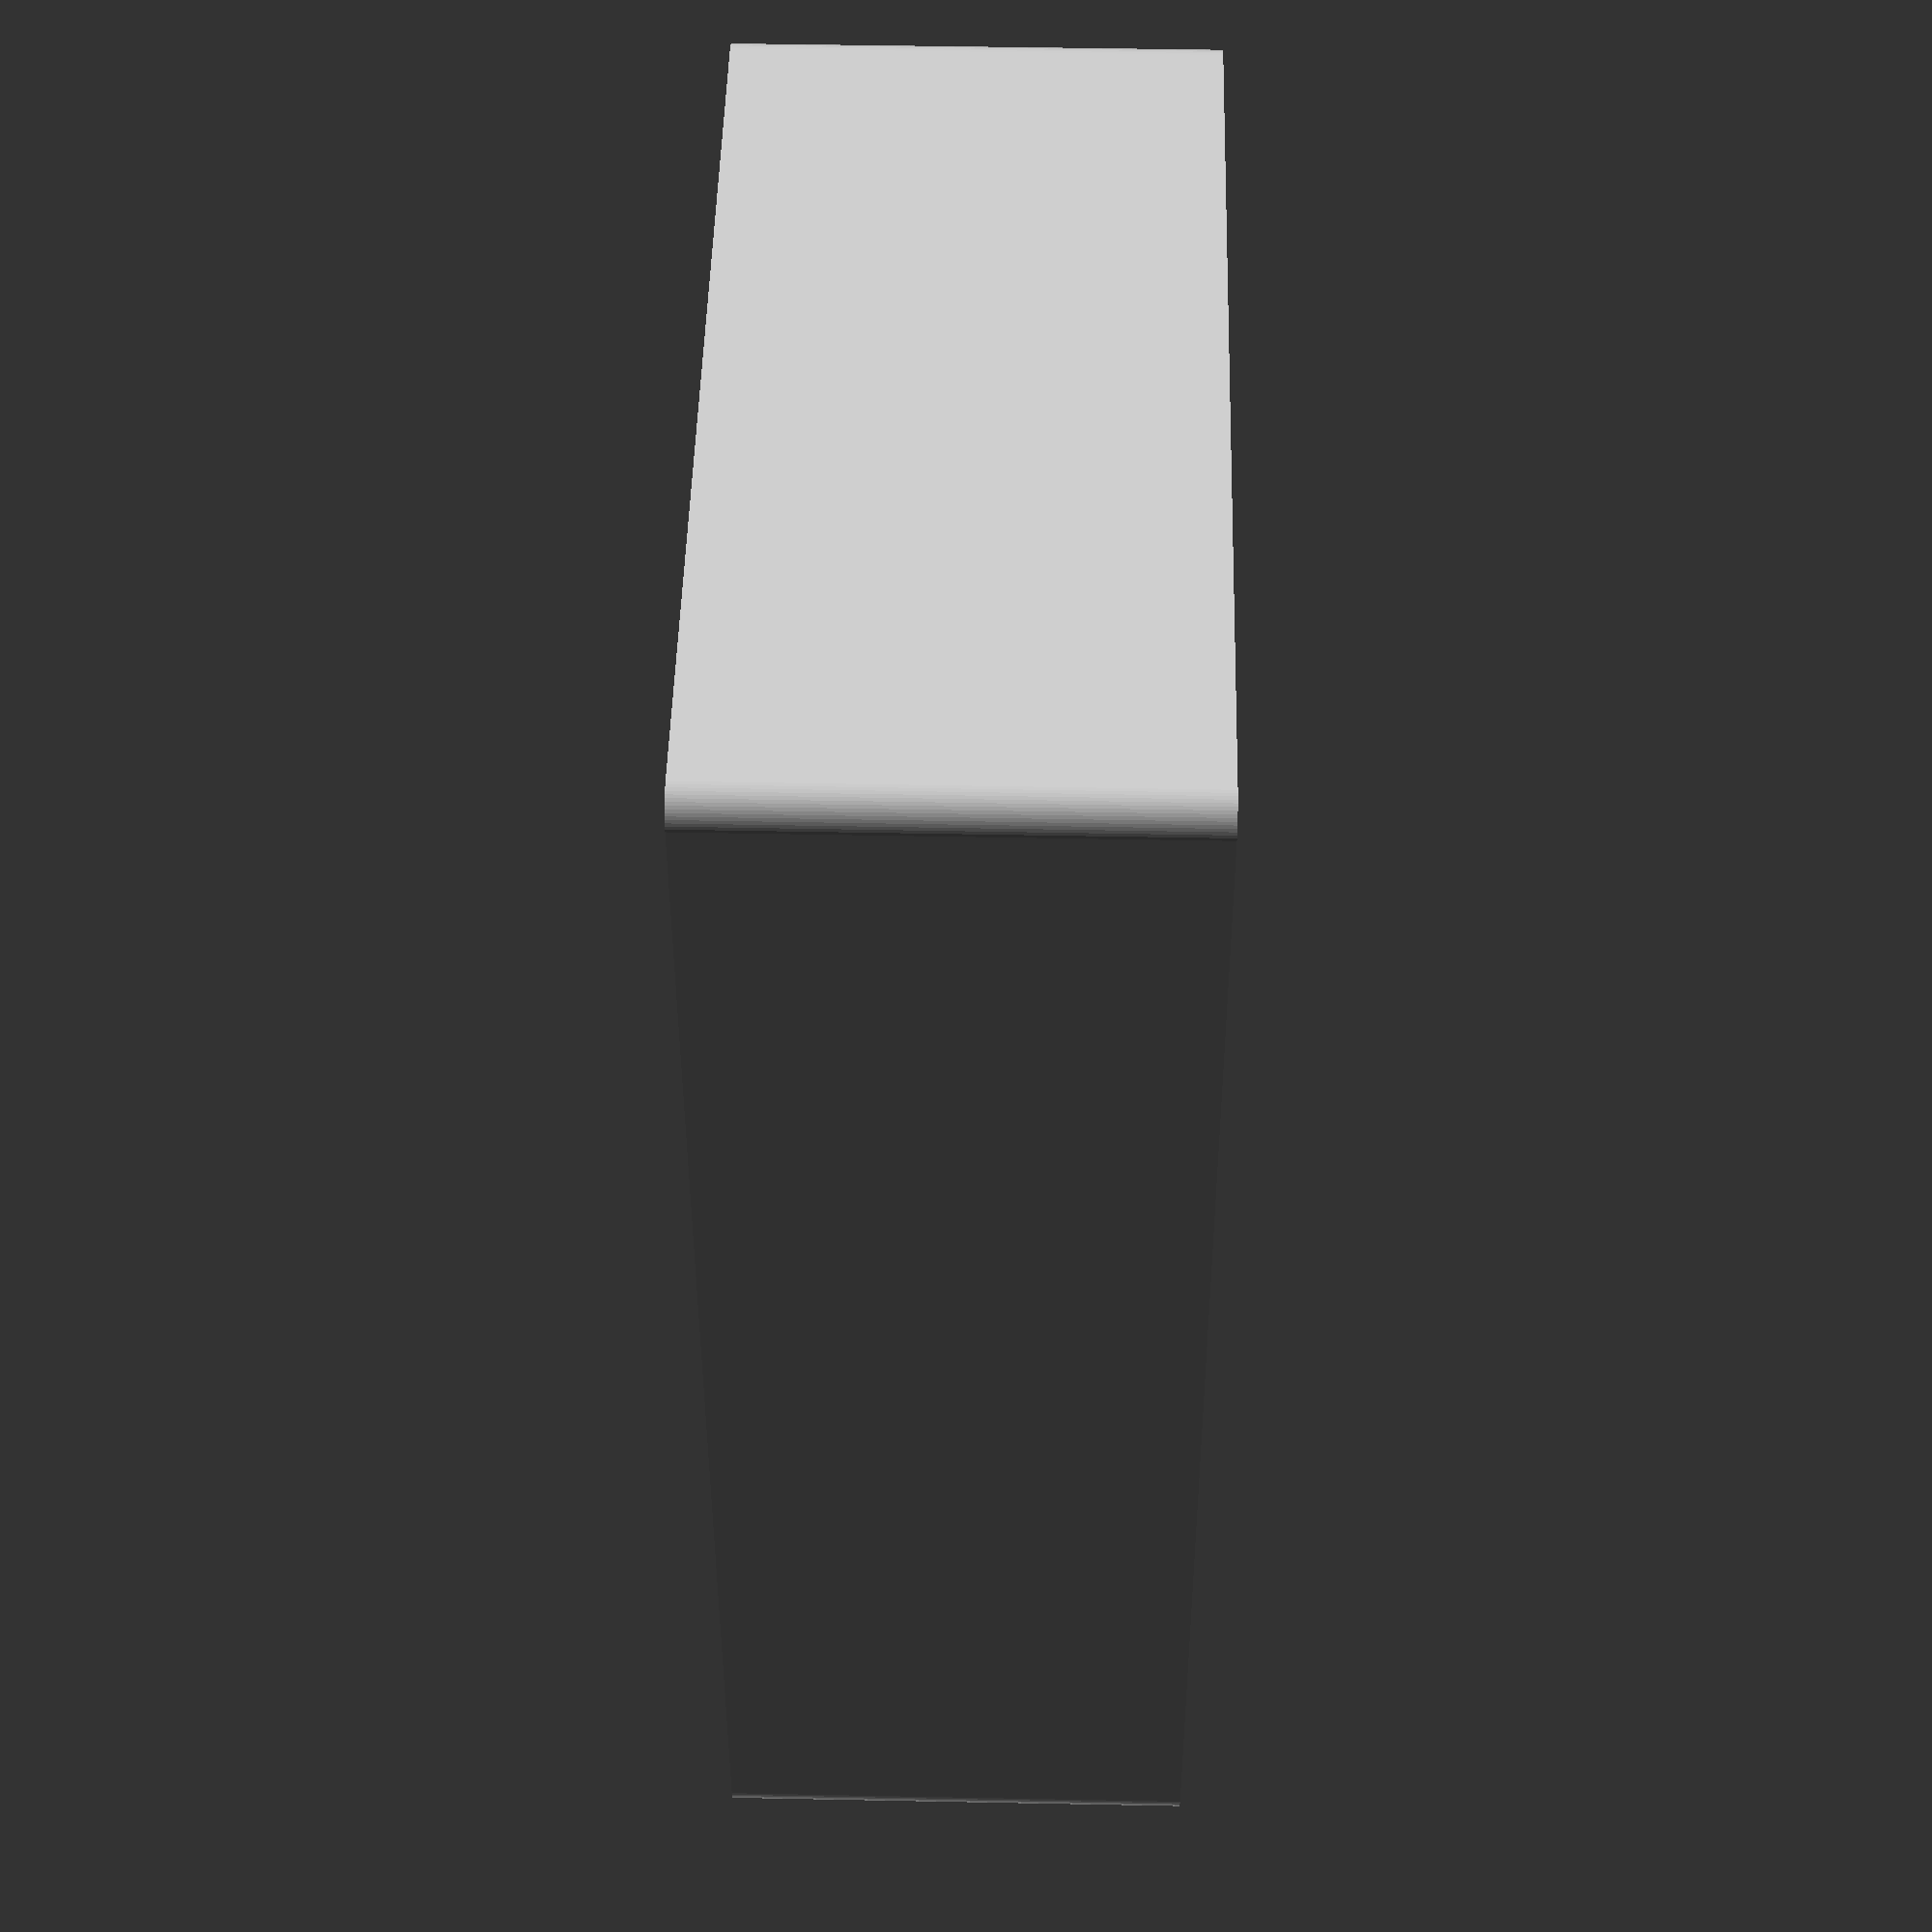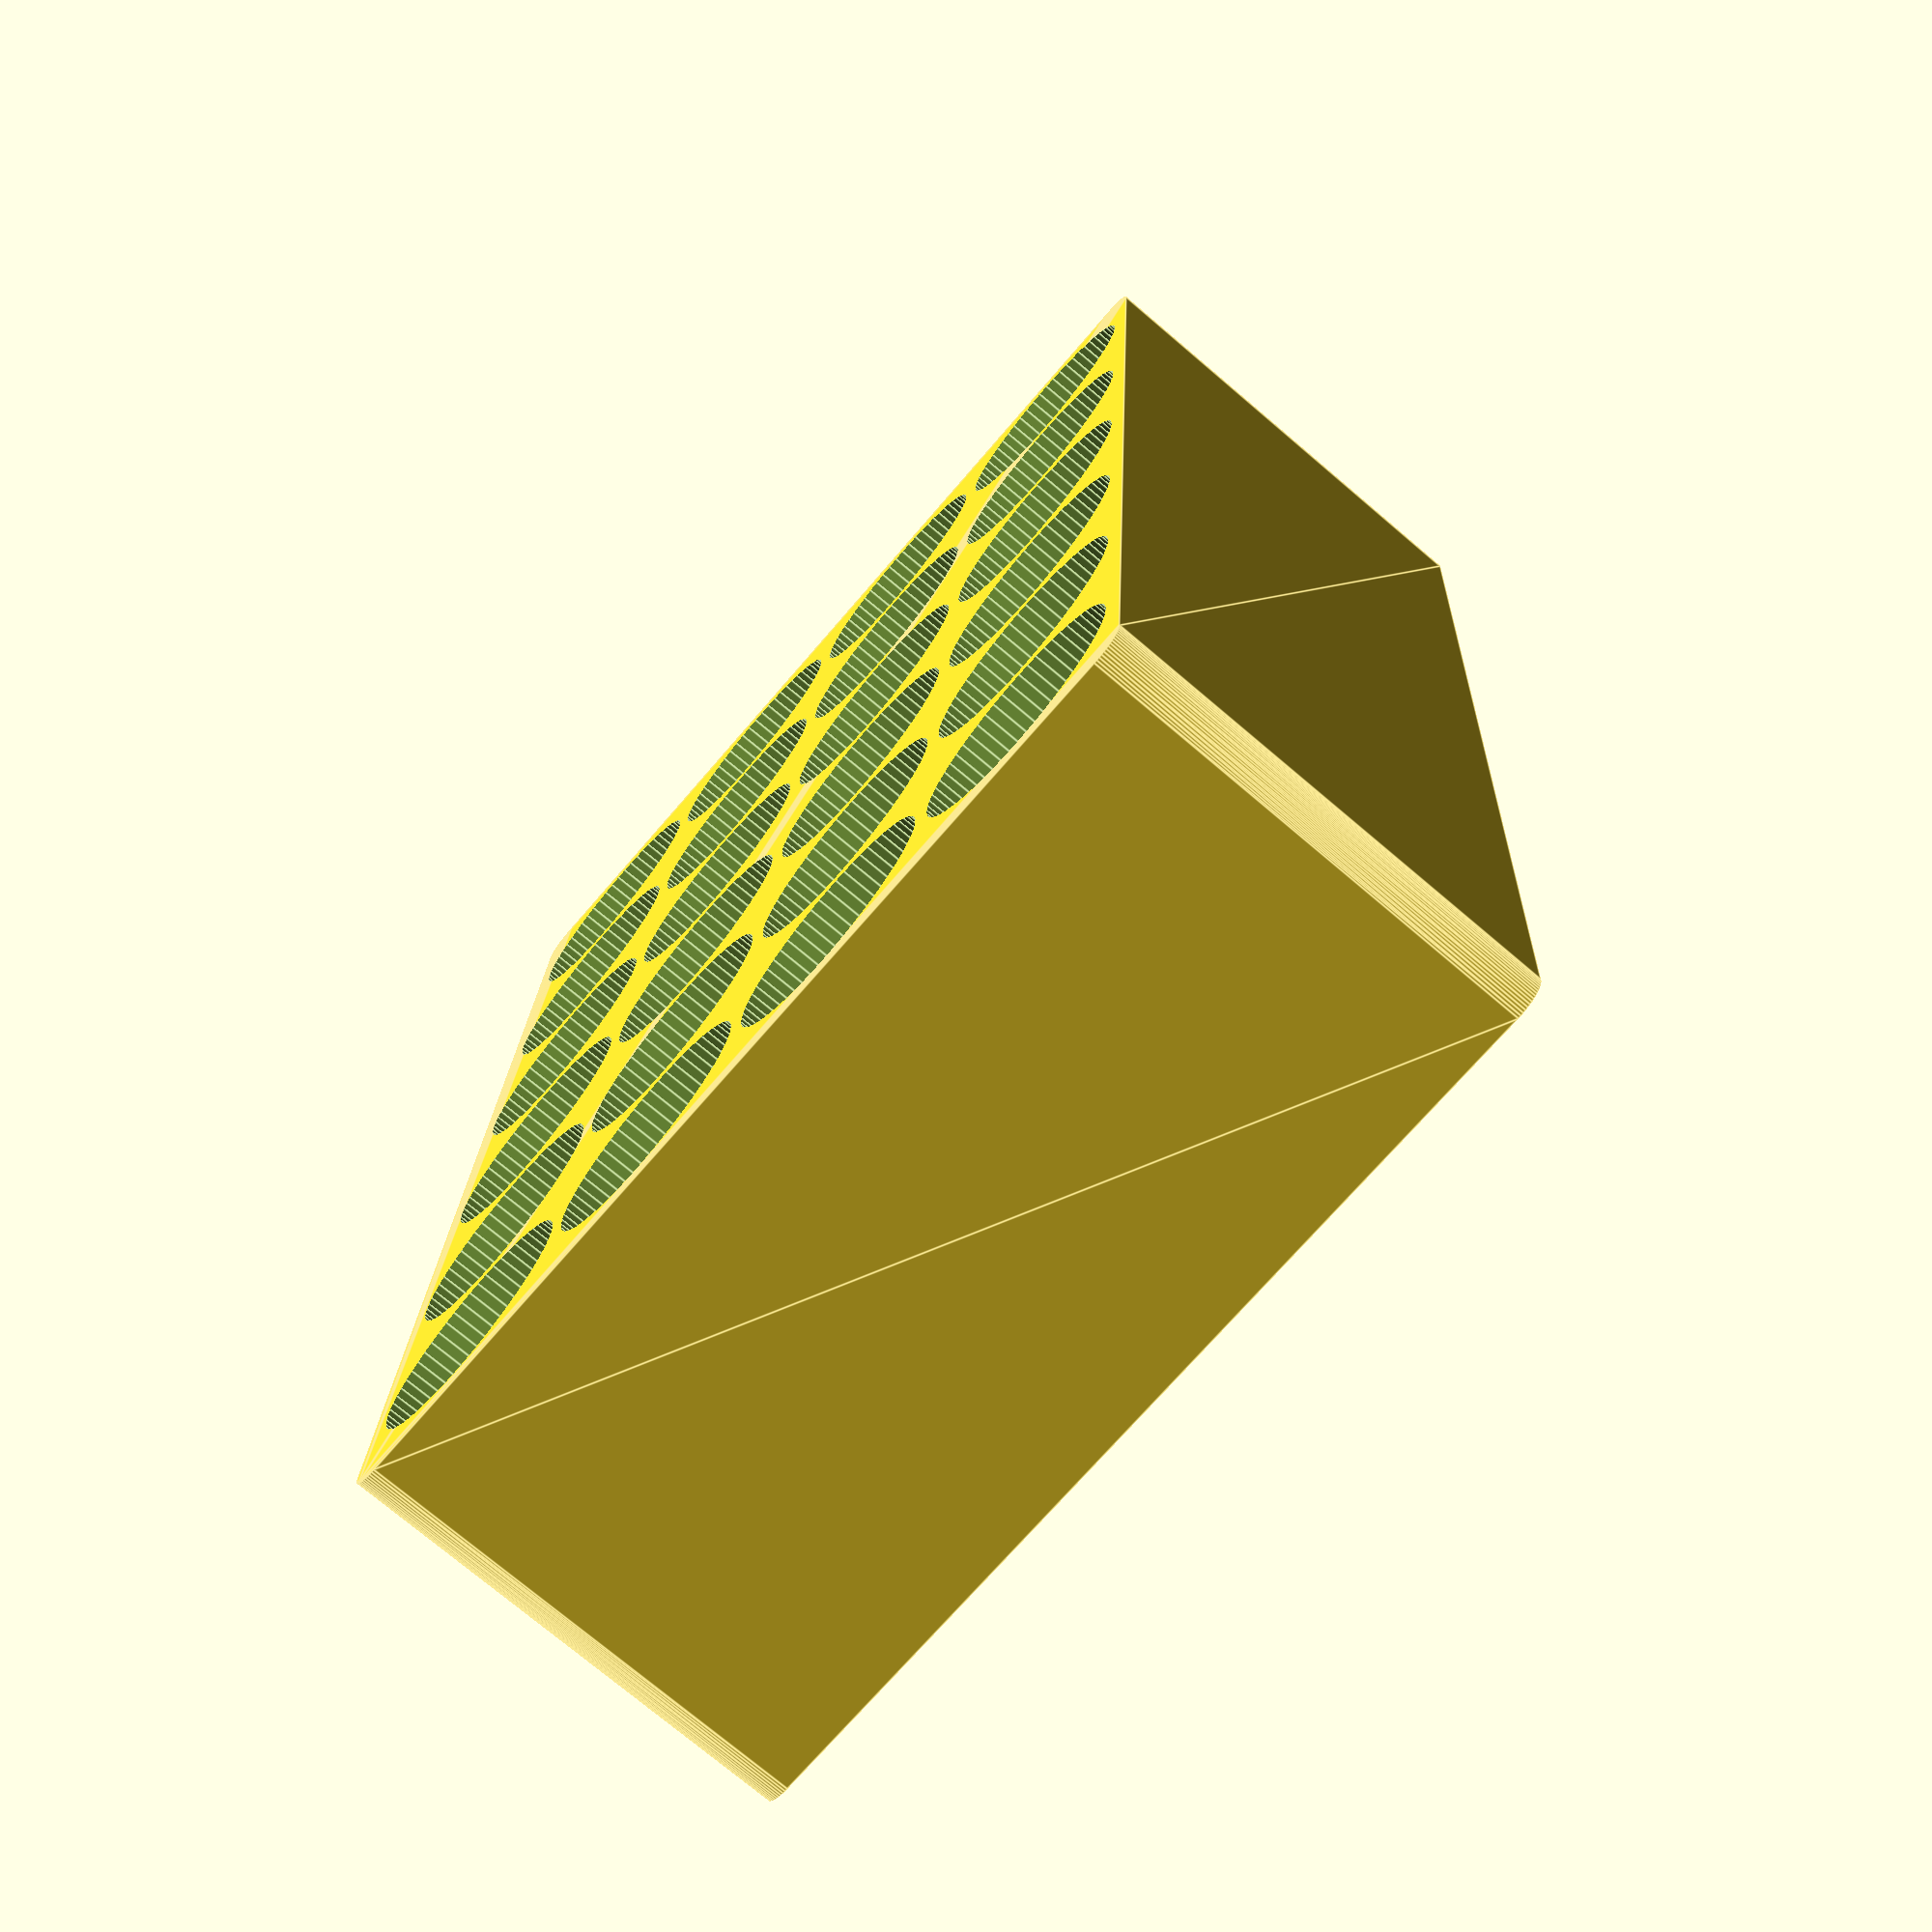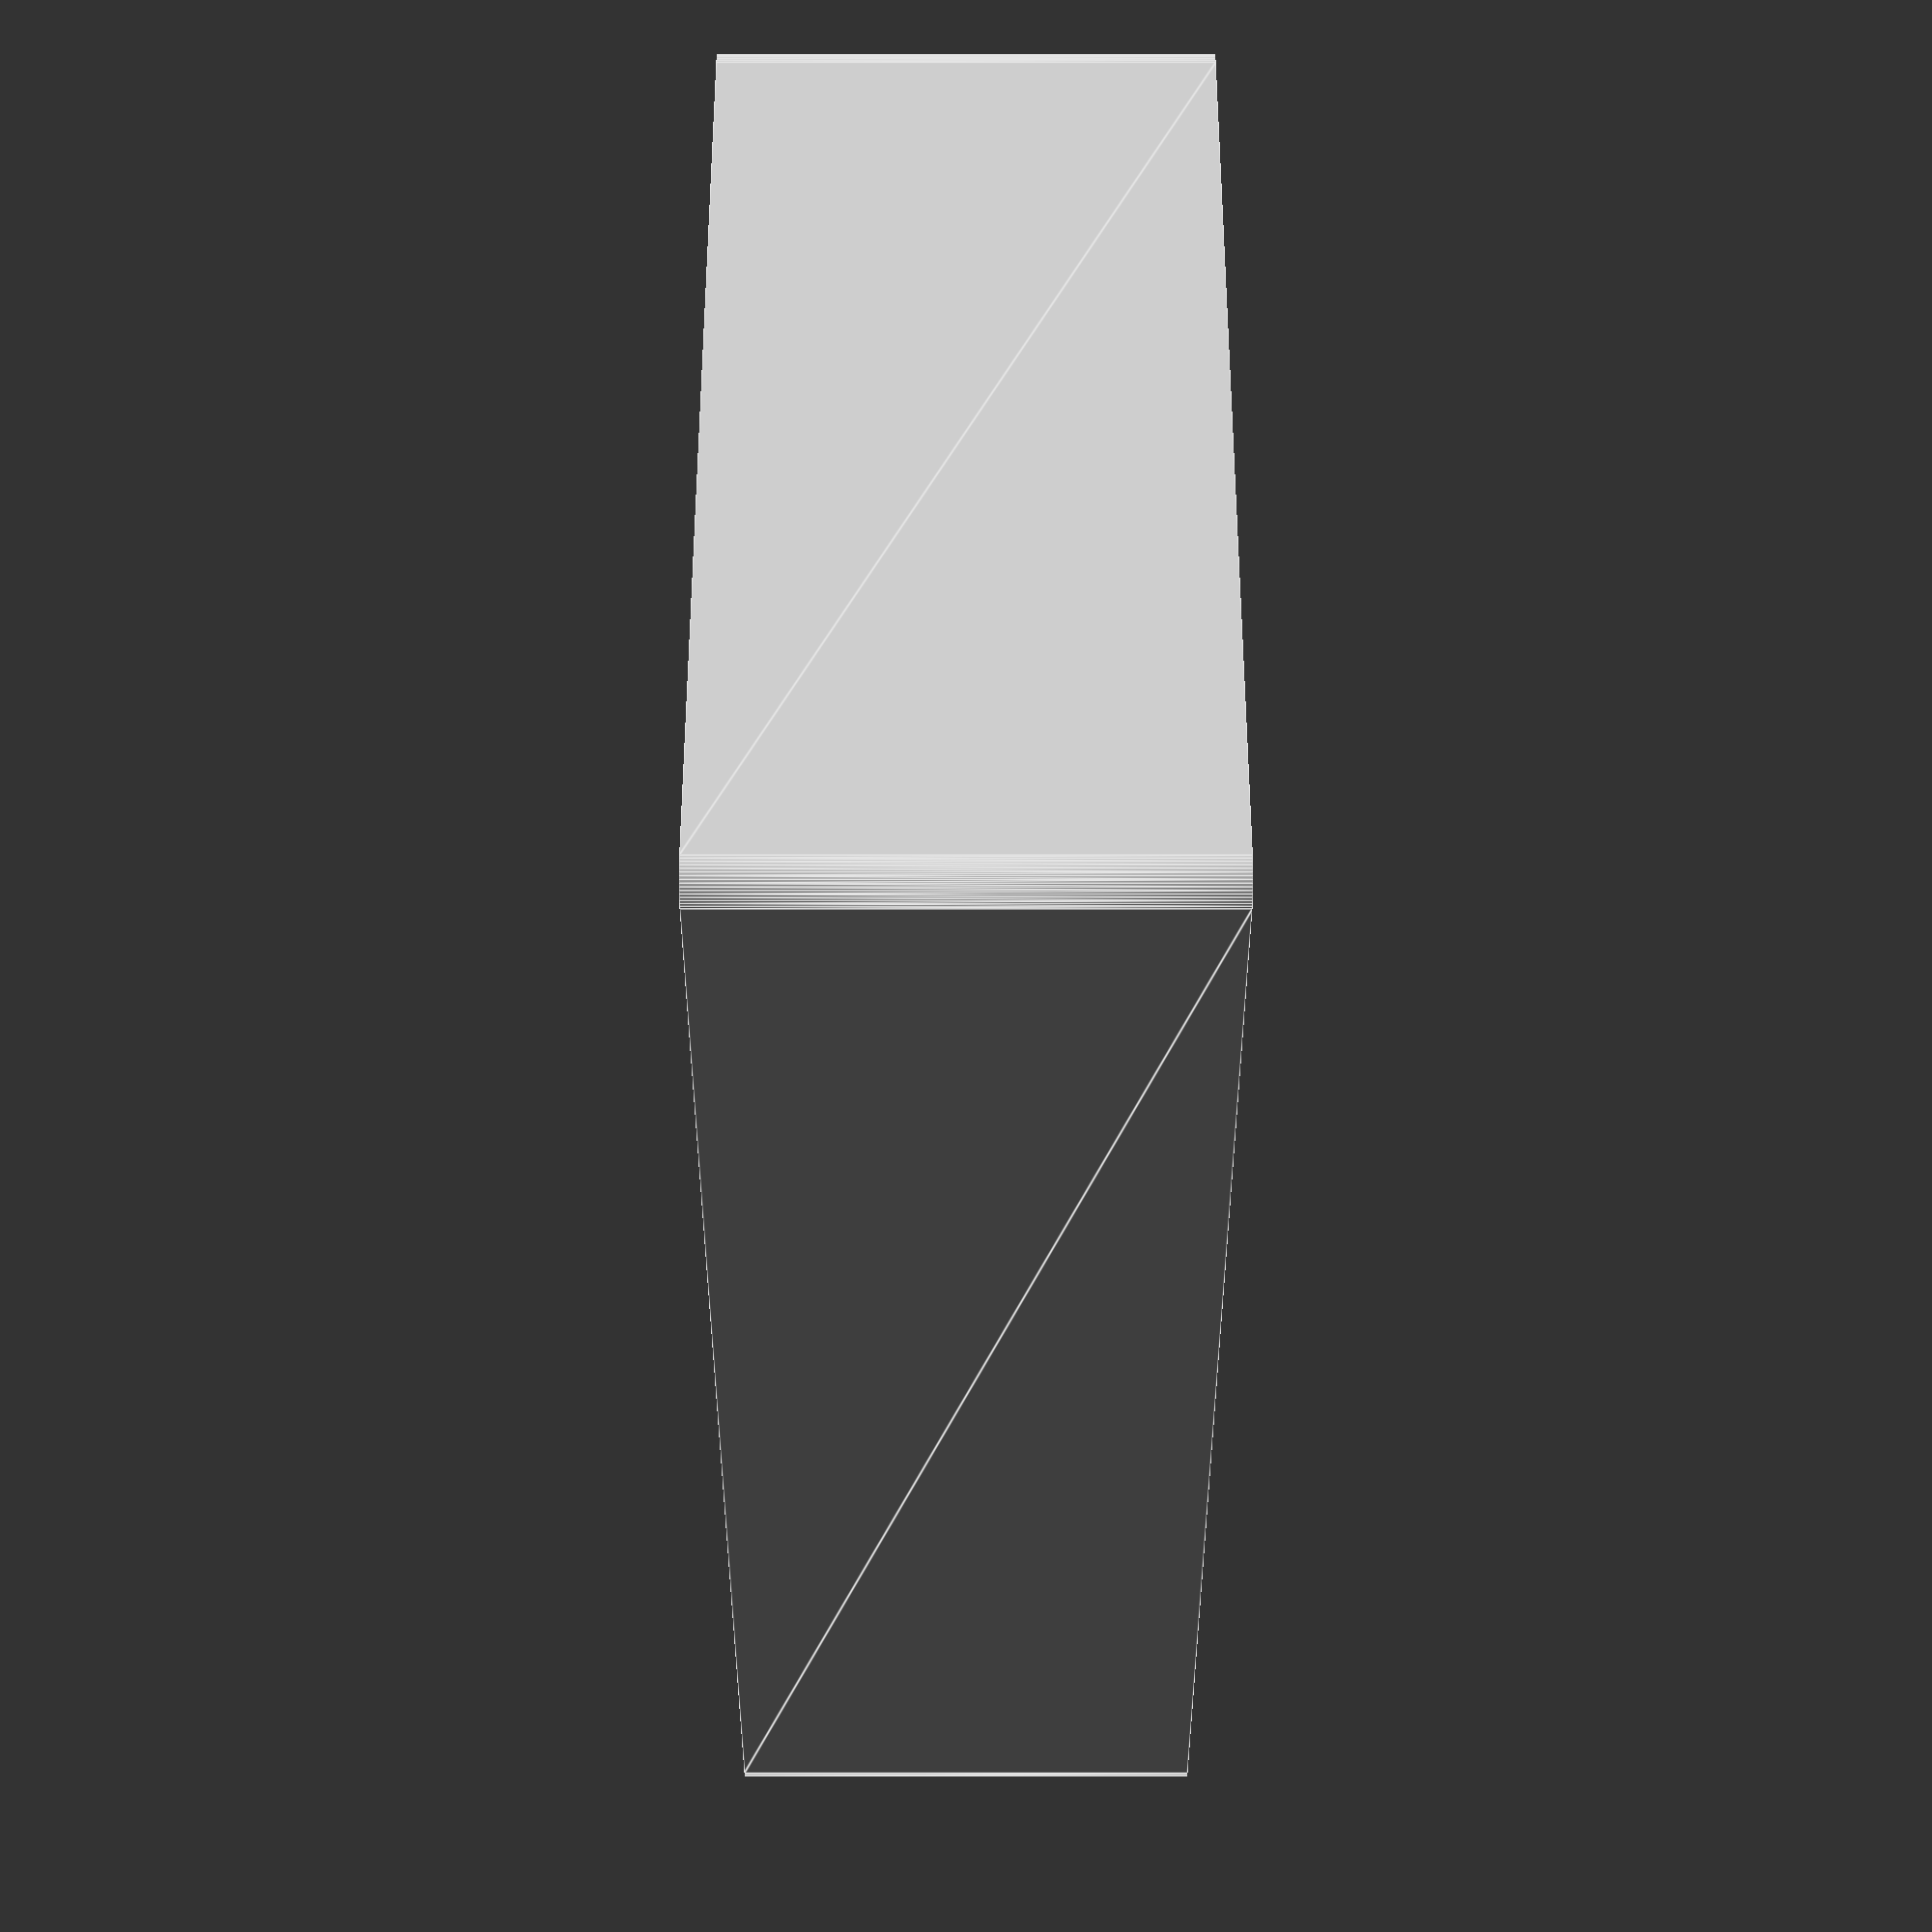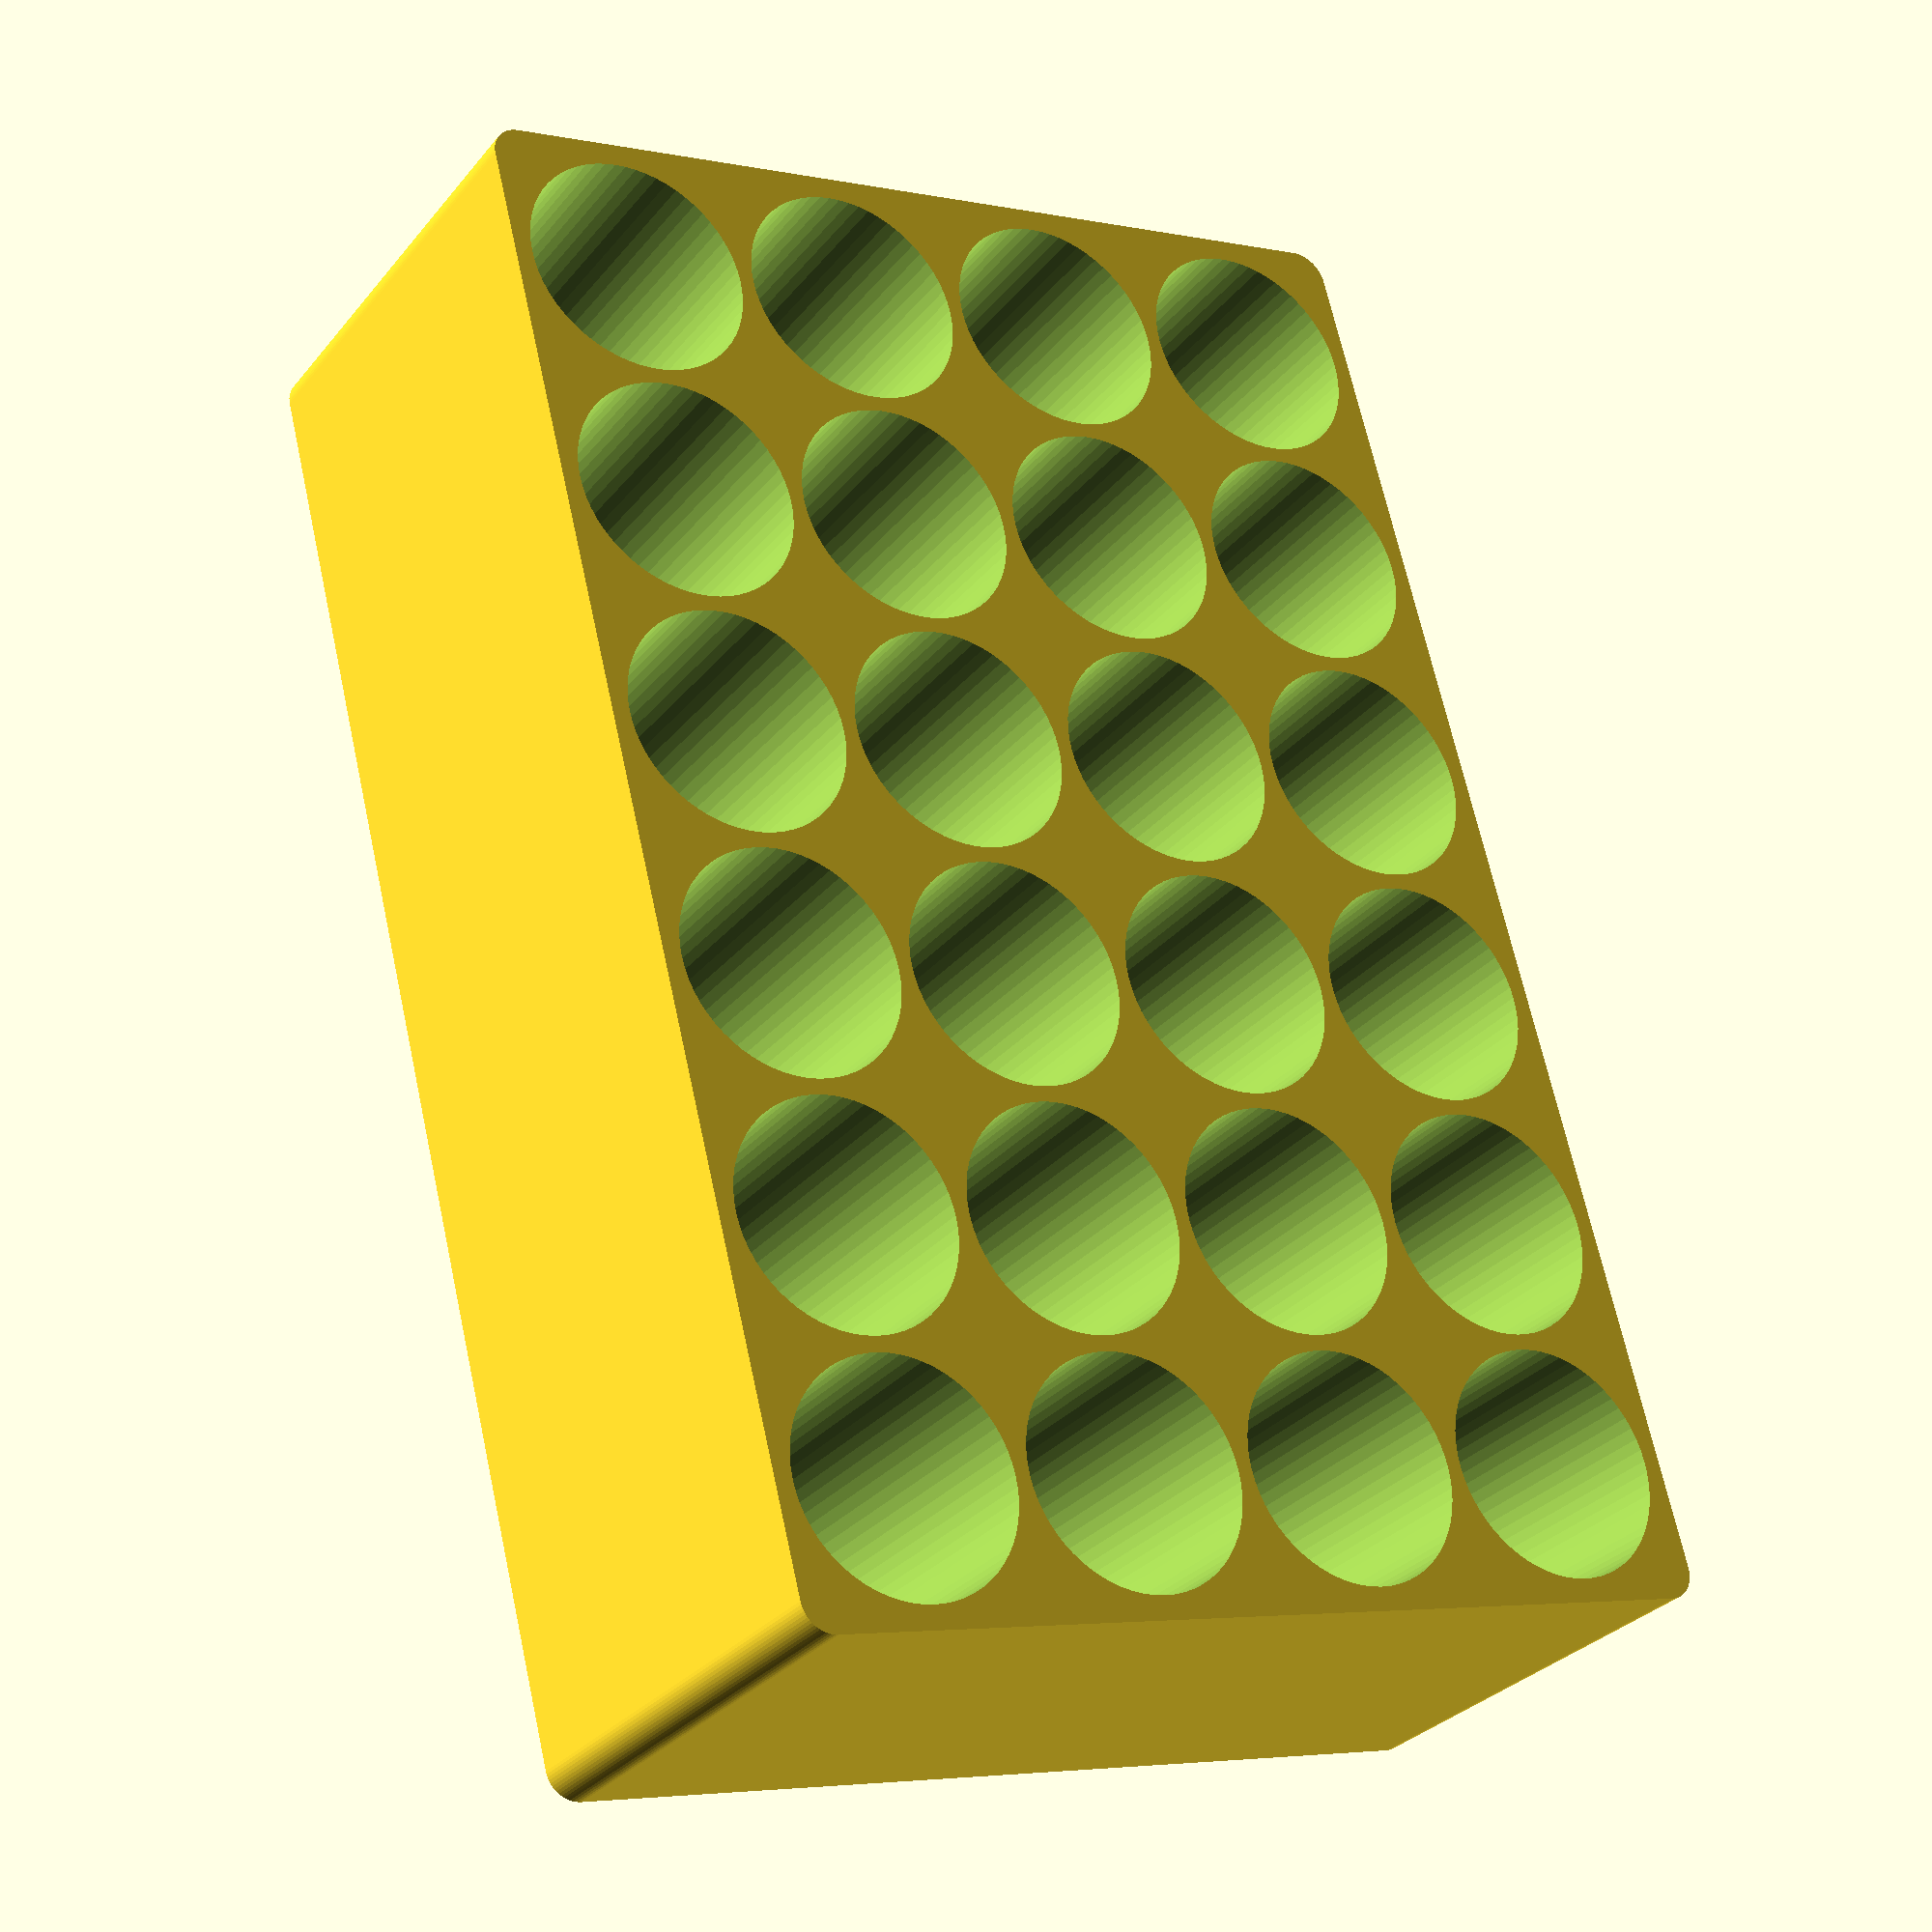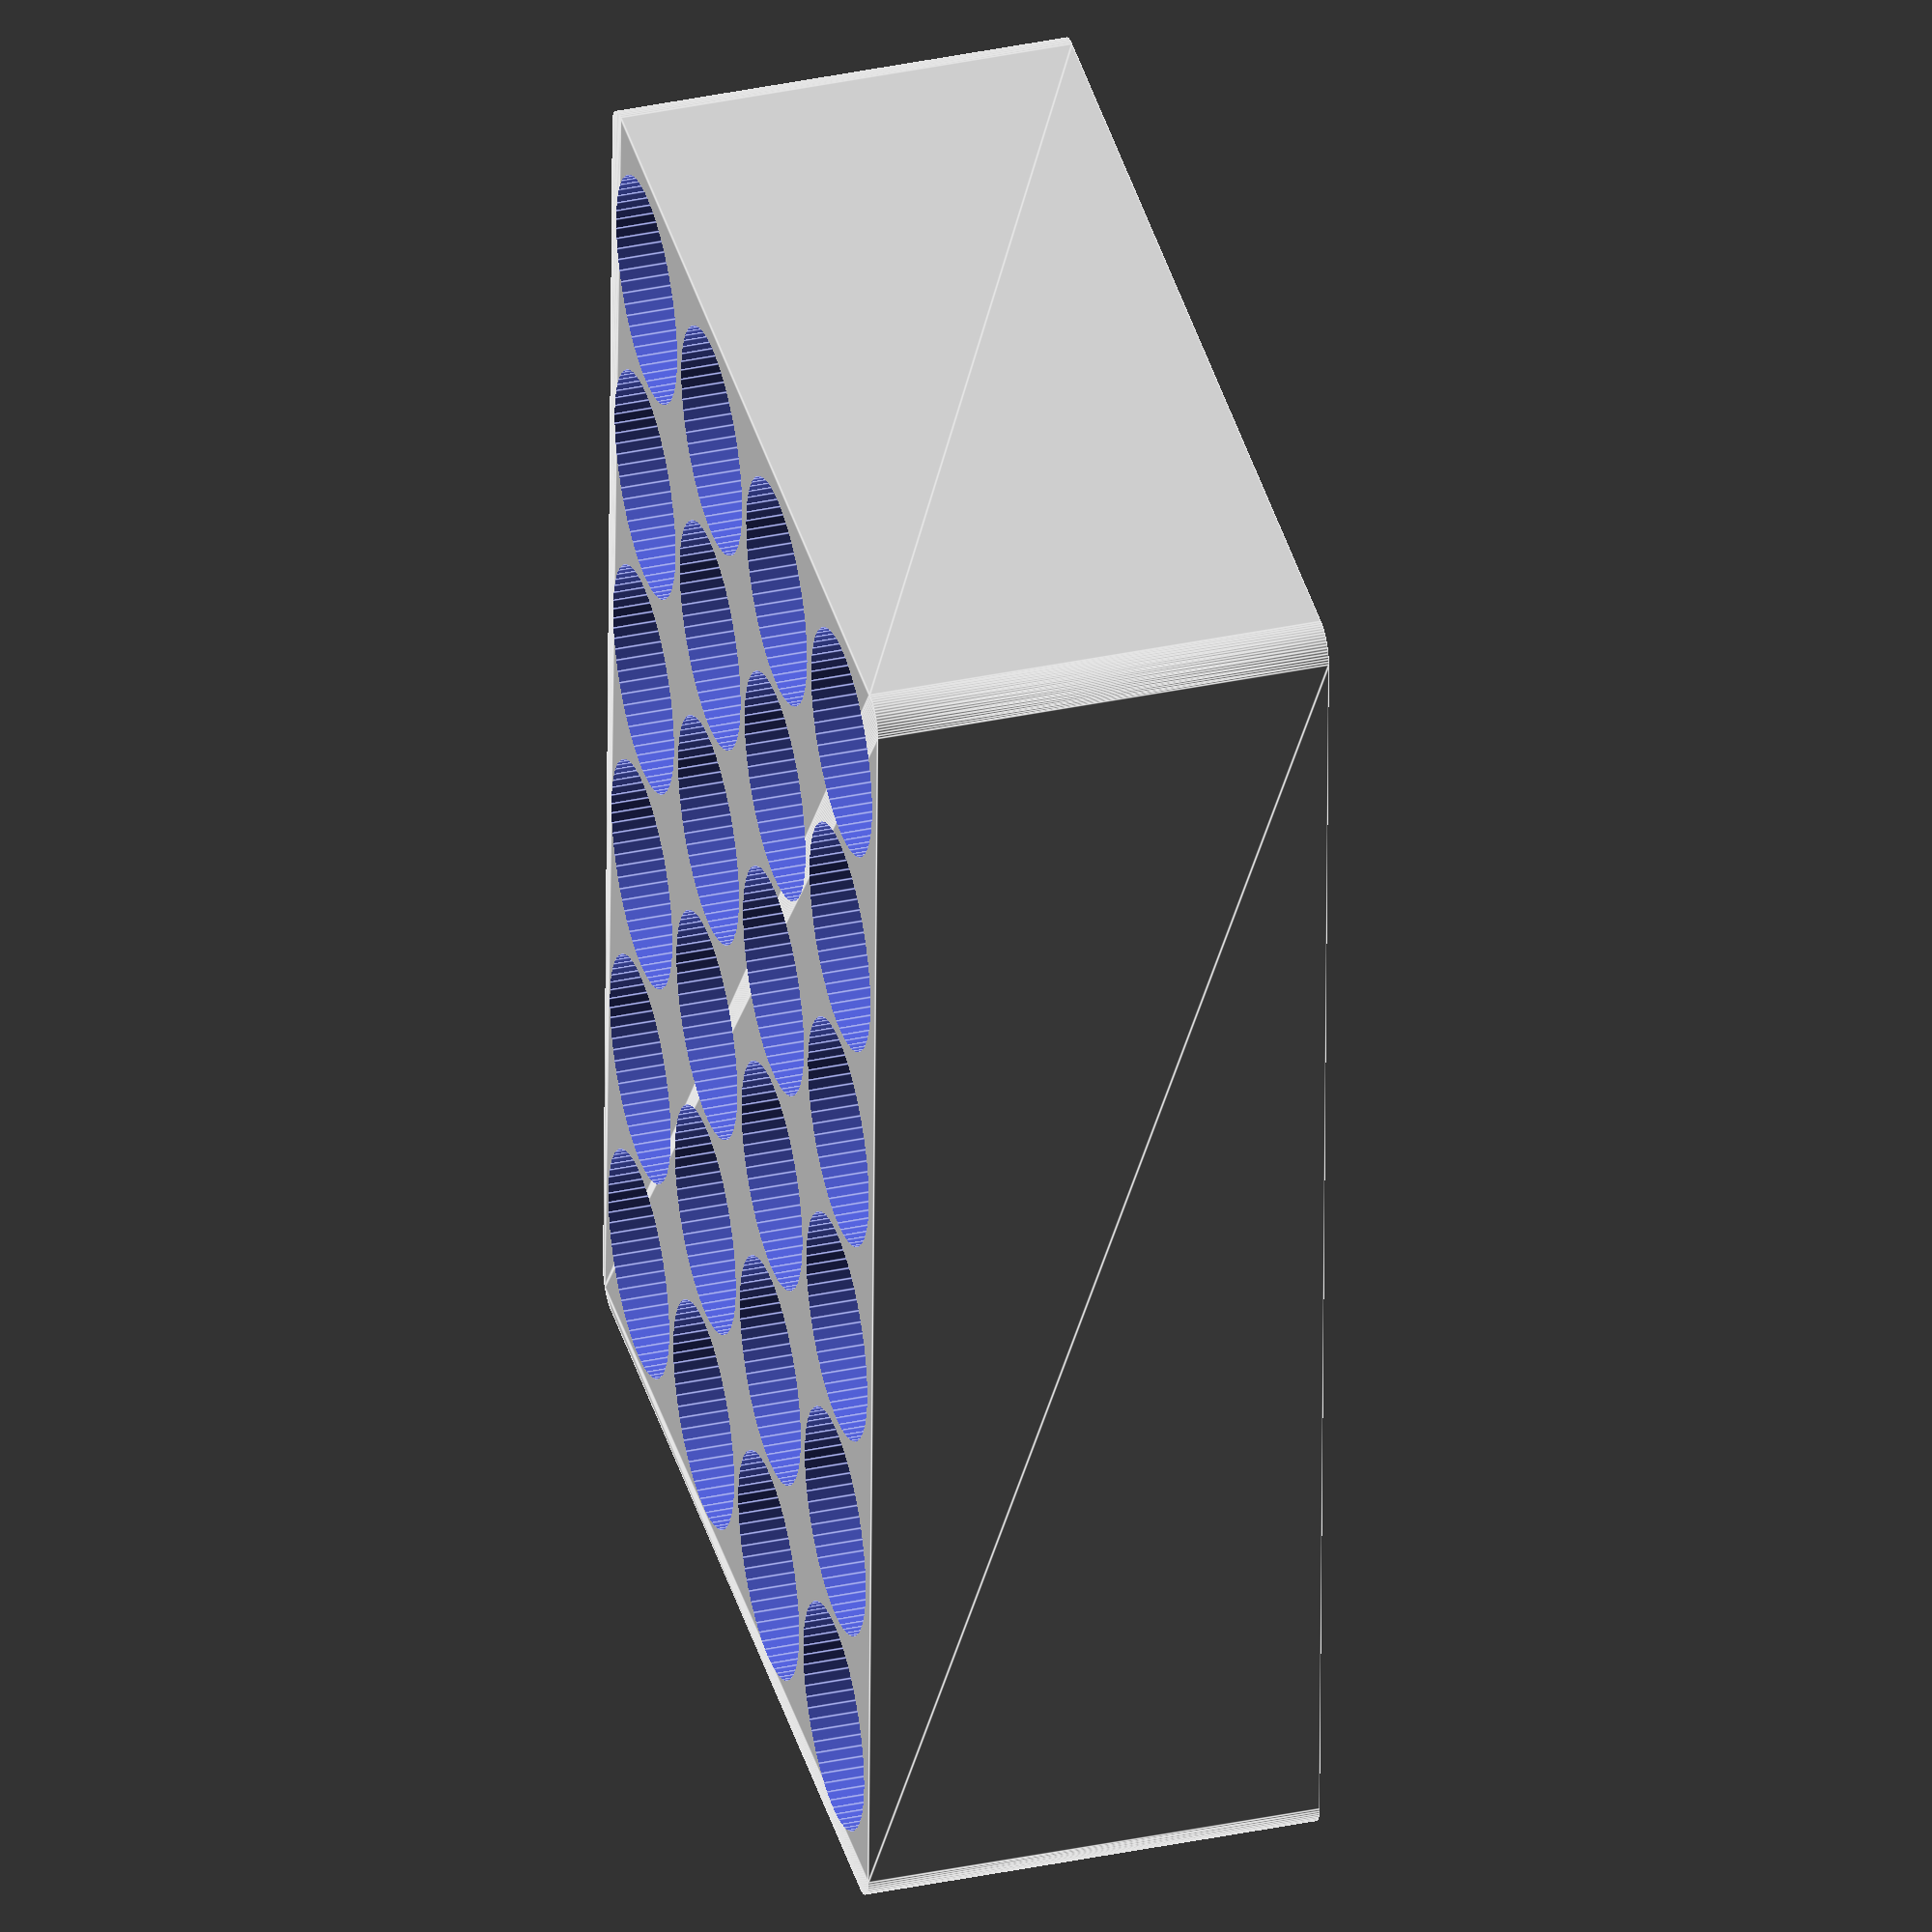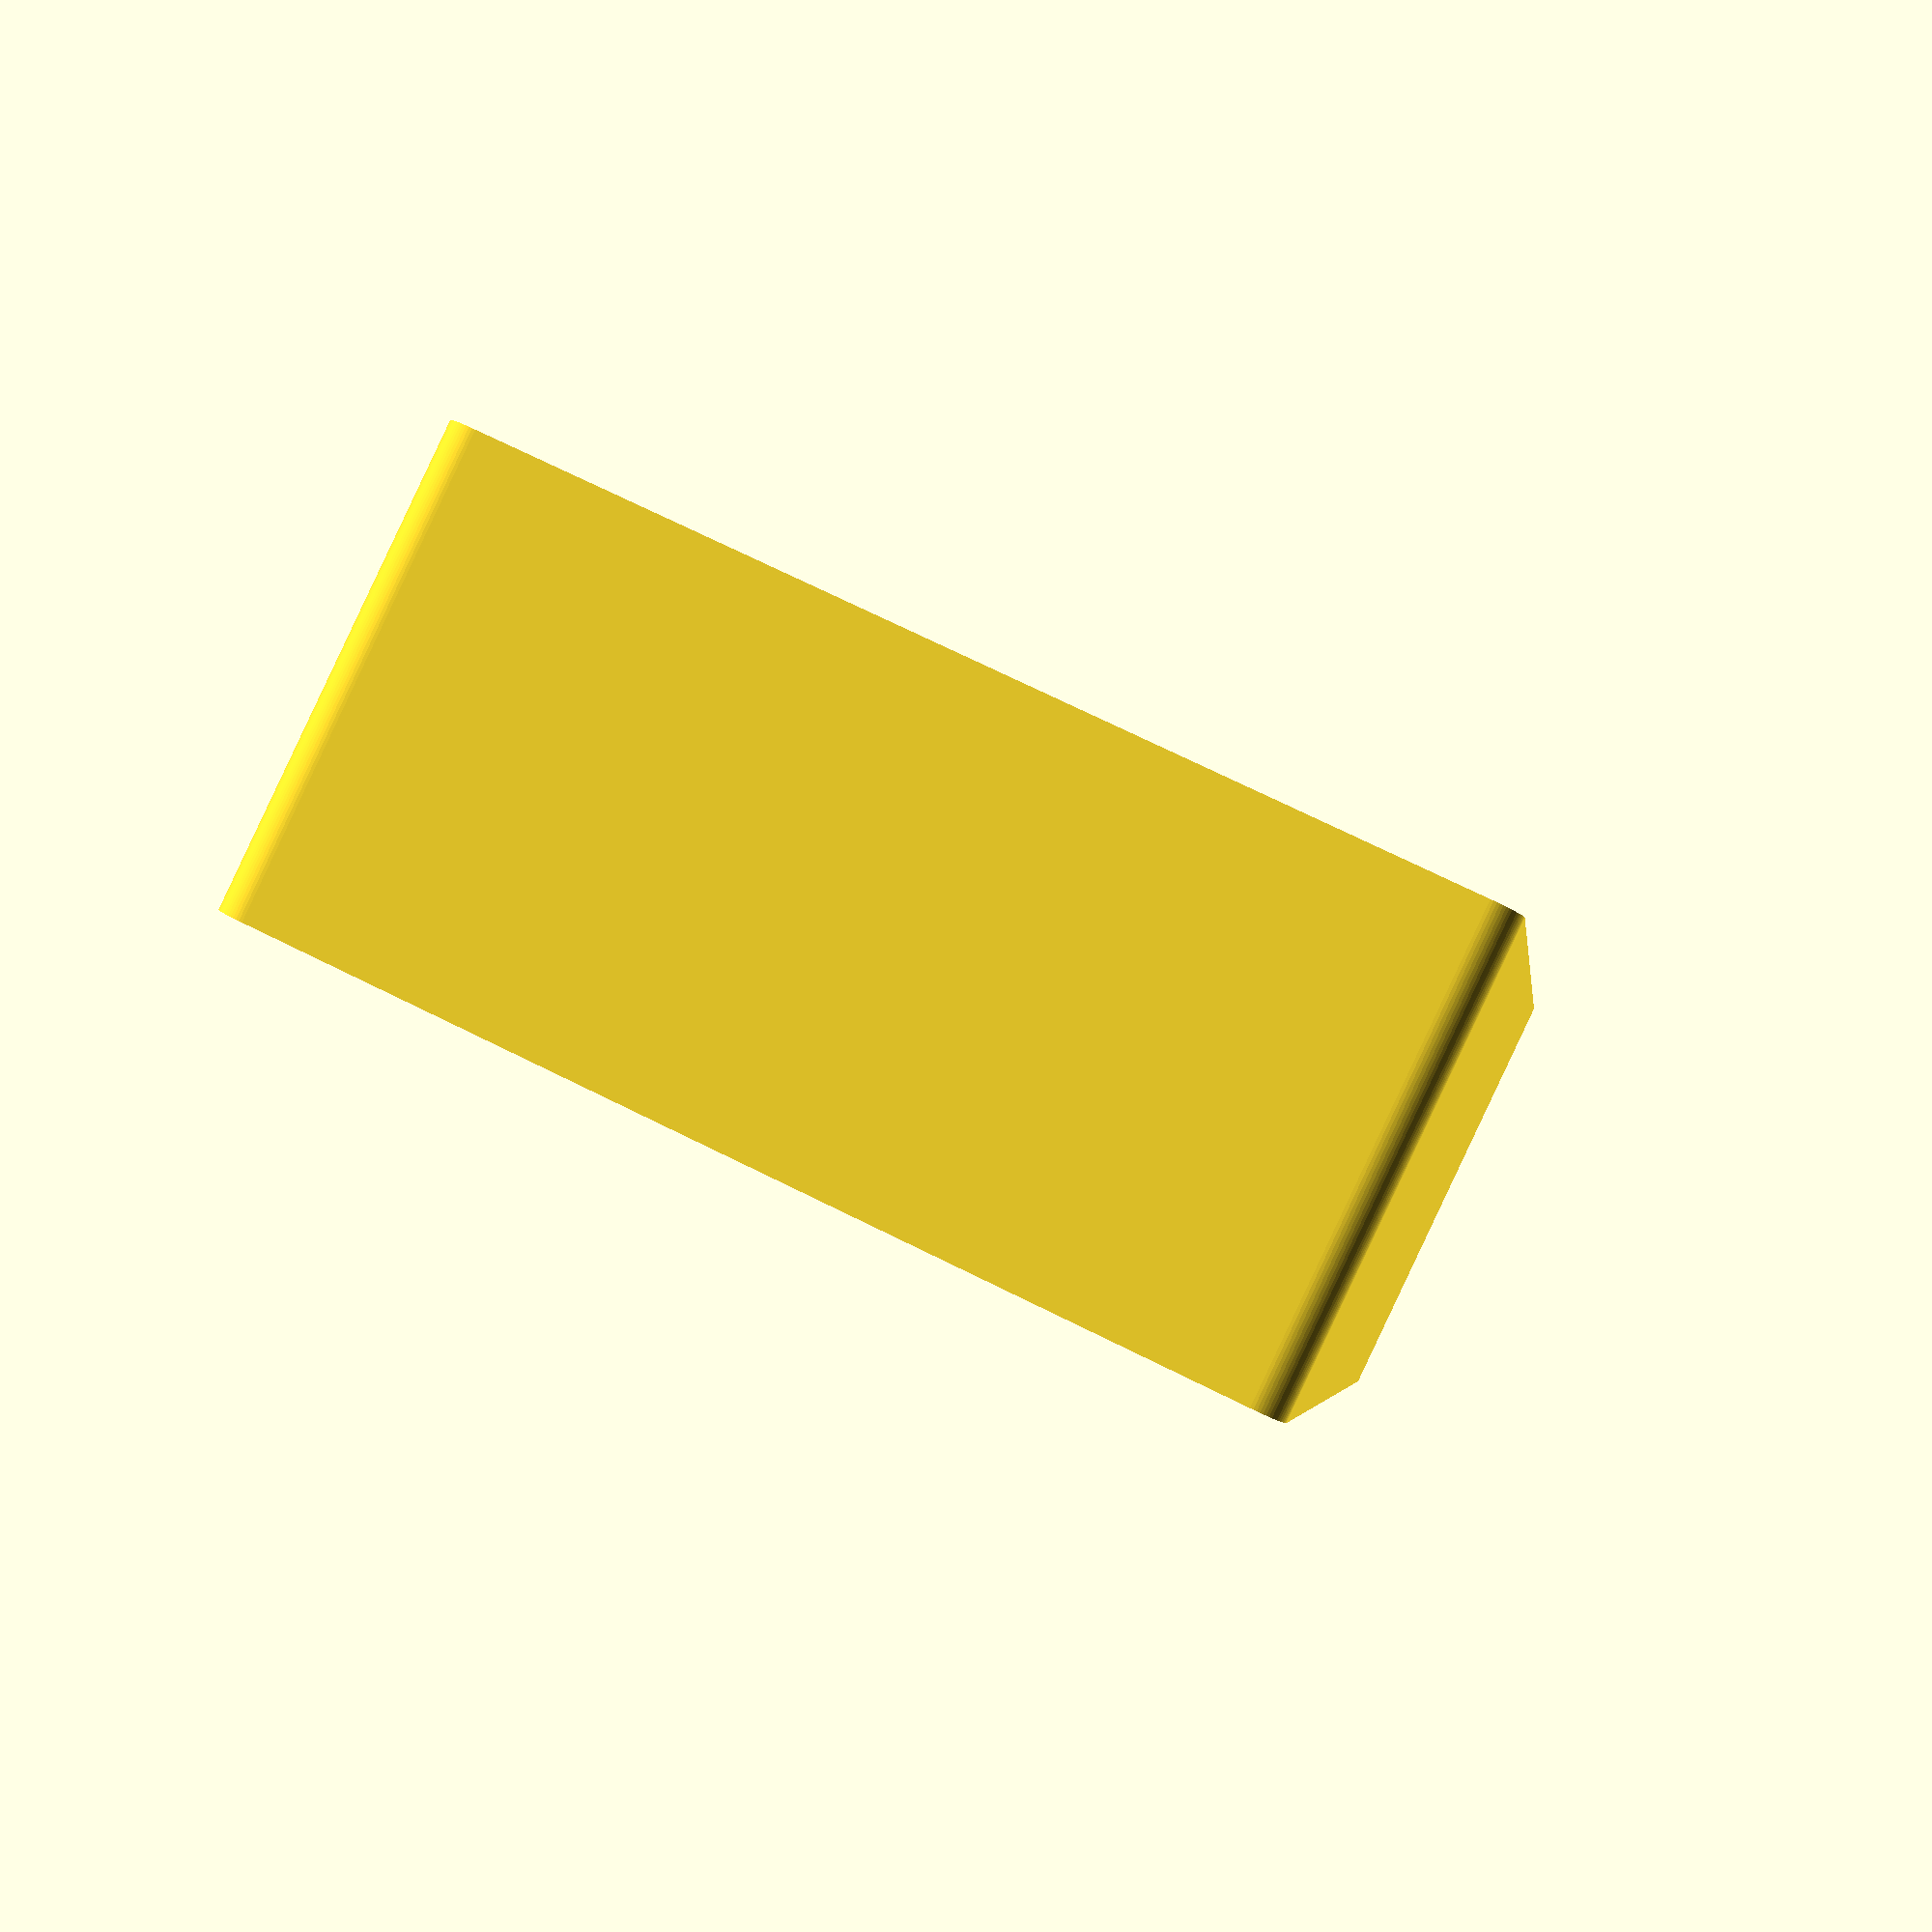
<openscad>
$fn=64;
// Corner radius
r=2;
u=98/3;  // unit ~32.67
// Height
//h=44/2;
h=30;
// Wall thickness
t=2;

ux=u*2;
uy=u*3;

//joiner=[16, 8, 0.8];
//button=[4, 4, 1.2];

difference() {
  union() {
    minkowski() {
      translate([0, 0, (h-2)/2]) cube([ux-r*2, uy-r*2, h-2], center=true);
      cylinder(h=2, r=r);
    }
  }
  union() {
//    AddHollowBox();
    AddAABatterySilos();
//    AddAAABatterySilos();
//    AddJoineryX([uy/2-t-joiner.y/2, -uy/2+t+joiner.y/2]);
//    AddJoineryY([[0, uy/2-t, h-joiner.y/2]], [[0, -uy/2+t, h-joiner.y/2]]);
  }
}
//AddDivider();

module AddCornerHoles() {
  for (x = [-ux/2, ux/2]) {
    for (y = [-uy/2, uy/2]) {
      translate([x, y, 0]) {
        translate([0, 0, 22]) sphere(r=10);
      }
    }
  }
}

module AddHollowBox() {
  minkowski() {
    translate([0, 0, (h-2)/2+t]) cube([ux-t*2-r*2, uy-t*2-r*2, h-2], center=true);
    cylinder(h=2, r=r);      
  }
}

module AddDivider() {
  height=h*0.8;
  translate([0, 0, height/2]) cube([t, uy, height], center=true);
}

module AddAABatterySilos() {
  for (x = [-24 : 16 : 24]) {
    for (y = [-40 : 16 : 40]) {
      translate([x, y, 0]) union() {
        translate([0, 0, 2.2]) cylinder(h=h, d=15.0);
        translate([0, 0, 0.4]) cylinder(h=1.8, d=5.7);
      }
    }
  }
}

module AddAAABatterySilos() {
  for (x = [-25 : 12.5 : 25]) {
    for (y = [-42 : 12 : 42]) {
      translate([x, y, 0]) union() {
        translate([0, 0, 2.0]) cylinder(h=h, d=10.9);
        translate([0, 0, 0.4]) cylinder(h=1.6, d=4.0);
      }
    }
  }
}

//module AddJoineryX(offsets) {
//  for (offset = offsets) {
//    translate([0, offset, button.z+joiner.z/2])
//        cube([joiner.x, joiner.y, joiner.z], center=true);
//    for (x = [-joiner.x/4, joiner.x/4]) {
//      translate([x, offset, 0]) cylinder(h=button.z, d=button.x);
//    }
//  }
//}
//
//module AddJoineryY(positives, negatives) {
//  for (offset = positives) {
//    translate([0, offset.y+joiner.z/2, offset.z])
//        cube([joiner.x, joiner.z, joiner.y], center=true);
//    for (x = [-joiner.x/4, joiner.x/4]) {
//      translate([x, offset.y+joiner.z, offset.z])
//          rotate([-90, 0, 0]) cylinder(h=button.z, d=button.x);
//    }
//  }
//  for (offset = negatives) {
//    translate([0, offset.y-joiner.z/2, offset.z])
//        cube([joiner.x, joiner.z, joiner.y], center=true);
//    for (x = [-4, 4]) {
//      translate([x, offset.y-joiner.z, offset.z])
//          rotate([90, 0, 0]) cylinder(h=button.z, d=button.x);
//    }
//  }
//}
</openscad>
<views>
elev=314.9 azim=3.3 roll=91.3 proj=p view=solid
elev=74.0 azim=183.1 roll=49.6 proj=p view=edges
elev=136.4 azim=8.6 roll=90.0 proj=p view=edges
elev=30.4 azim=345.5 roll=328.3 proj=p view=wireframe
elev=322.7 azim=181.4 roll=74.9 proj=o view=edges
elev=270.2 azim=187.7 roll=205.3 proj=p view=wireframe
</views>
